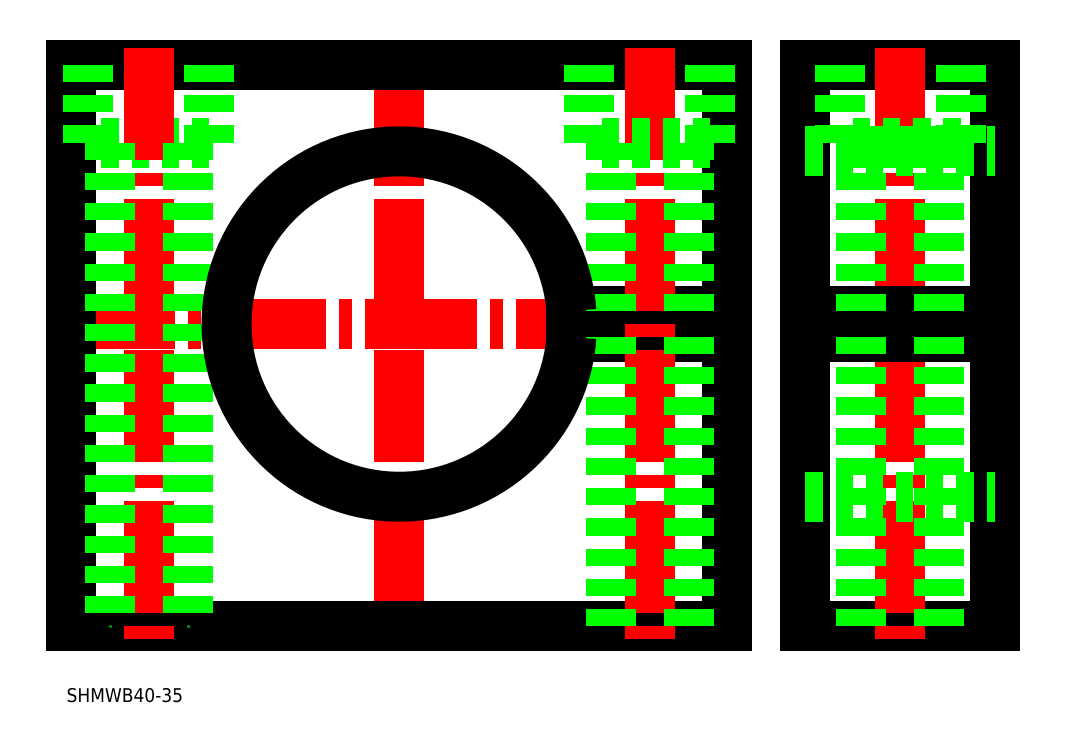
<metadata>
{"format":"dxf","ext":"dxf","renderer":"ezdxf+matplotlib","layout":"modelspace","background":"white","min_lineweight":24,"dpi":150}
</metadata>
<code>
0
SECTION
2
ENTITIES
0
LINE
8
CENTER
10
88.3
20
280.7
30
0
11
88.3
21
211.7
31
0
0
LINE
8
CENTER
10
49.3
20
248.7
30
0
11
127.3
21
248.7
31
0
0
LINE
8
0
10
135.3
20
278.7
30
0
11
135.3
21
213.7
31
0
0
LINE
8
0
10
135.3
20
278.7
30
0
11
157.3
21
278.7
31
0
0
LINE
8
0
10
157.3
20
278.7
30
0
11
157.3
21
213.7
31
0
0
LINE
8
0
10
135.3
20
213.7
30
0
11
157.3
21
213.7
31
0
0
LINE
8
CENTER
10
146.3
20
280.7
30
0
11
146.3
21
211.7
31
0
0
LINE
8
0
10
50.3
20
213.7
30
0
11
50.3
21
278.7
31
0
0
LINE
8
0
10
50.3
20
278.7
30
0
11
126.3
21
278.7
31
0
0
LINE
8
0
10
50.3
20
213.7
30
0
11
126.3
21
213.7
31
0
0
LINE
8
0
10
126.3
20
213.7
30
0
11
126.3
21
247.2
31
0
0
LINE
8
0
10
126.3
20
250.2
30
0
11
126.3
21
278.7
31
0
0
LINE
8
0
10
66.3
20
269.7
30
0
11
52.3
21
269.7
31
0
0
LINE
8
CENTER
10
133.3
20
248.7
30
0
11
159.3
21
248.7
31
0
0
LINE
8
0
10
135.3
20
250.2
30
0
11
157.3
21
250.2
31
0
0
LINE
8
0
10
135.3
20
247.2
30
0
11
157.3
21
247.2
31
0
0
LINE
8
0
10
108.2
20
250.2
30
0
11
126.3
21
250.2
31
0
0
LINE
8
0
10
108.2
20
247.2
30
0
11
126.3
21
247.2
31
0
0
LINE
8
CENTER
10
117.3
20
280.7
30
0
11
117.3
21
211.7
31
0
0
LINE
8
CENTER
10
59.3
20
280.7
30
0
11
59.3
21
211.7
31
0
0
LINE
8
0
10
124.3
20
269.7
30
0
11
110.3
21
269.7
31
0
0
LINE
8
0
10
63.8
20
269.7
30
0
11
63.8
21
213.7
31
0
0
LINE
8
0
10
54.8
20
269.7
30
0
11
54.8
21
213.7
31
0
0
LINE
8
0
10
112.8
20
269.7
30
0
11
112.8
21
250.2
31
0
0
LINE
8
0
10
121.8
20
269.7
30
0
11
121.8
21
250.2
31
0
0
LINE
8
0
10
121.8
20
247.2
30
0
11
121.8
21
213.7
31
0
0
LINE
8
0
10
112.8
20
247.2
30
0
11
112.8
21
213.7
31
0
0
LINE
8
0
10
66.3
20
278.7
30
0
11
66.3
21
269.7
31
0
0
LINE
8
0
10
52.3
20
269.7
30
0
11
52.3
21
278.7
31
0
0
LINE
8
0
10
110.3
20
269.7
30
0
11
110.3
21
278.7
31
0
0
LINE
8
0
10
124.3
20
278.7
30
0
11
124.3
21
269.7
31
0
0
LINE
8
0
10
150.8
20
269.7
30
0
11
150.8
21
250.2
31
0
0
LINE
8
0
10
150.8
20
247.2
30
0
11
150.8
21
213.7
31
0
0
LINE
8
0
10
141.8
20
269.7
30
0
11
141.8
21
250.2
31
0
0
LINE
8
0
10
141.8
20
247.2
30
0
11
141.8
21
213.7
31
0
0
LINE
8
0
10
153.3
20
269.7
30
0
11
139.3
21
269.7
31
0
0
LINE
8
0
10
139.3
20
269.7
30
0
11
139.3
21
278.7
31
0
0
LINE
8
0
10
153.3
20
278.7
30
0
11
153.3
21
269.7
31
0
0
ARC
8
0
10
88.3
20
248.7
30
0
40
20
50
4.301
51
355.7
0
LINE
8
0
10
135.3
20
228.7
30
0
11
157.3
21
228.7
31
0
0
LINE
8
0
10
135.3
20
268.7
30
0
11
157.3
21
268.7
31
0
0
TEXT
8
0
10
49.77
20
204.9
30
0
40
1.6
1
SHMWB40-35
0
VIEWPORT
8
0
10
5.614
20
3.902
30
0
40
9.313
41
6.293
68
     1
69
     1
0
VIEWPORT
8
0
10
5.614
20
3.902
30
0
40
8.982
41
6.243
68
     2
69
     2
0
ENDSEC
0
EOF

</code>
